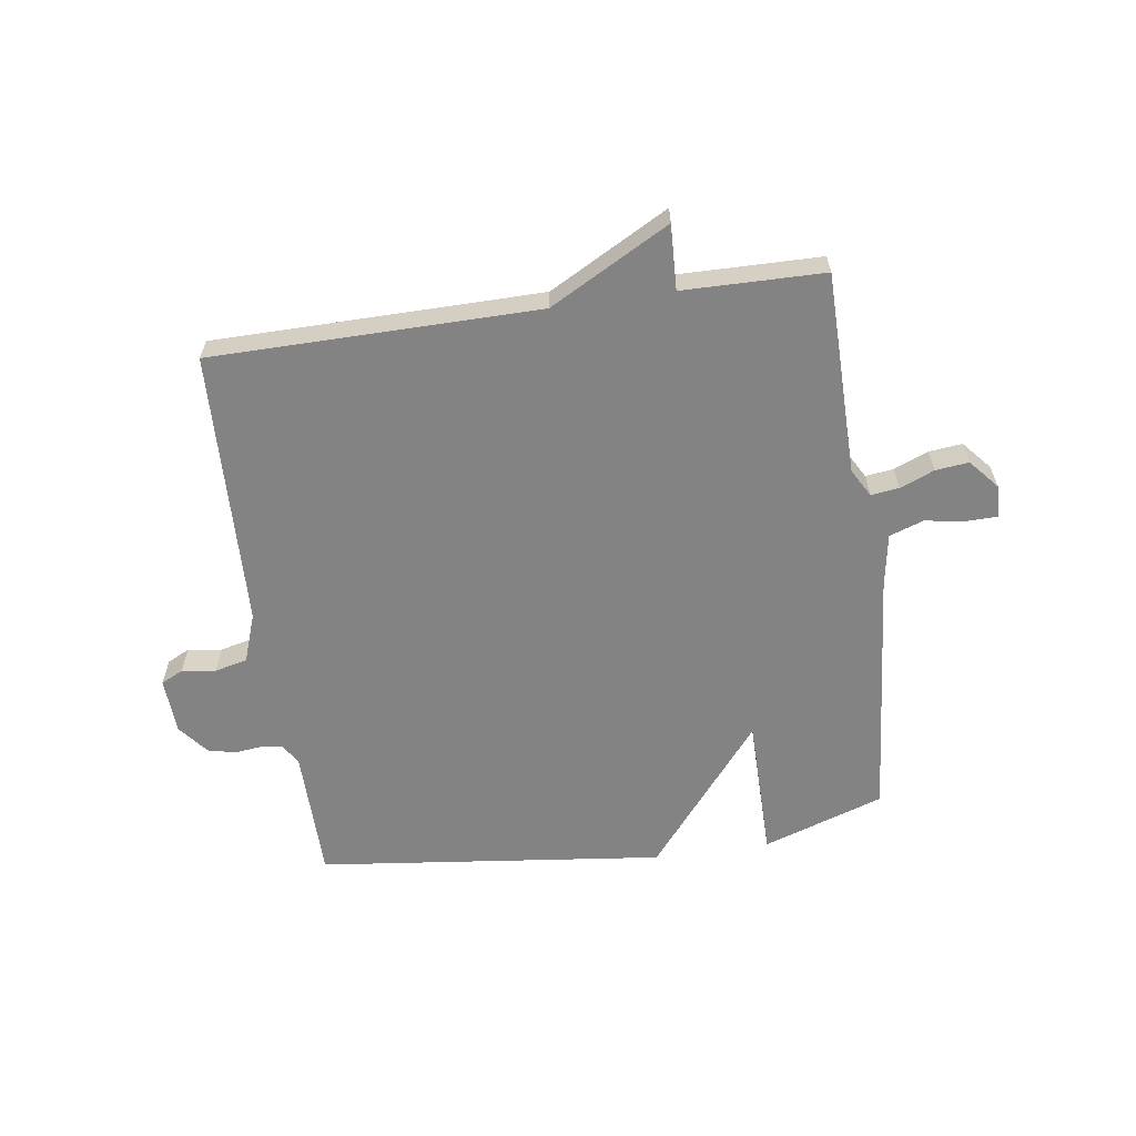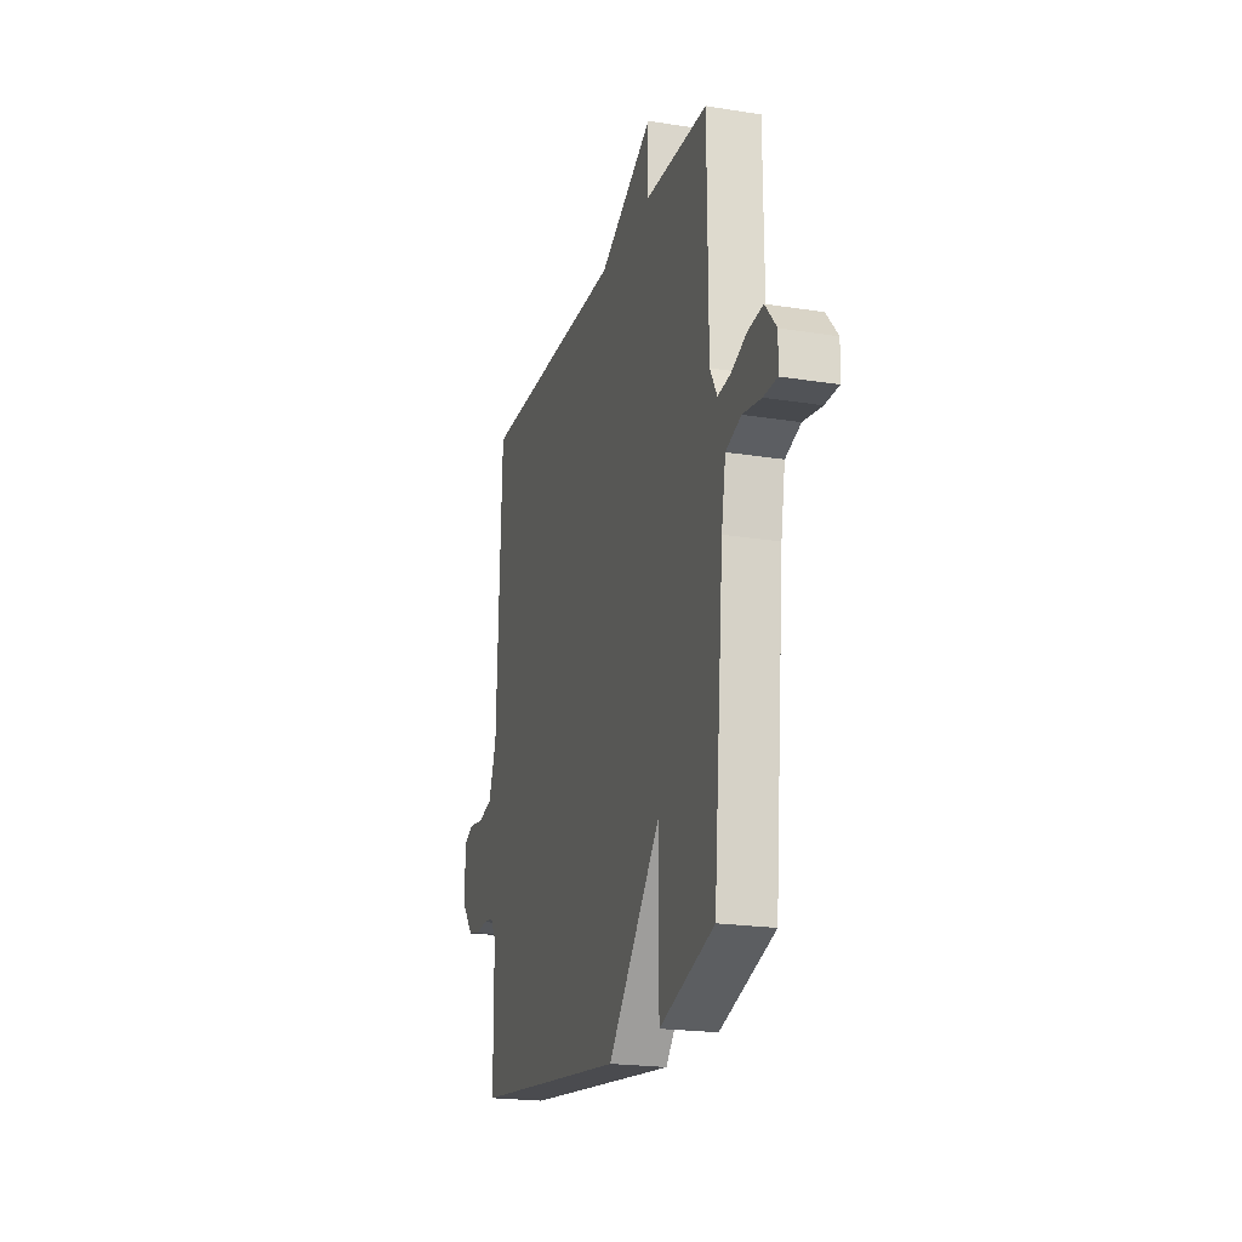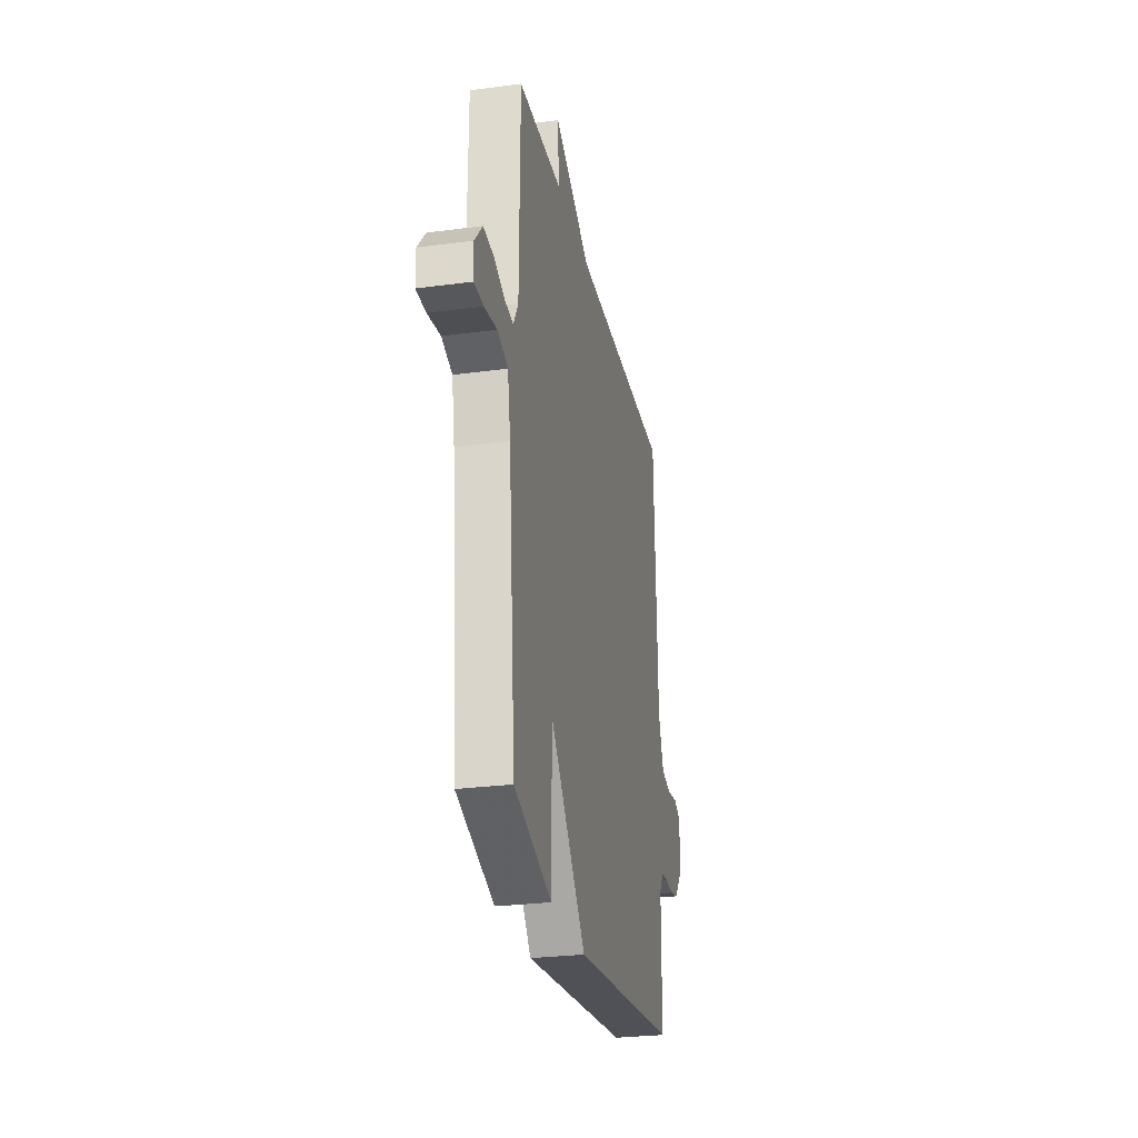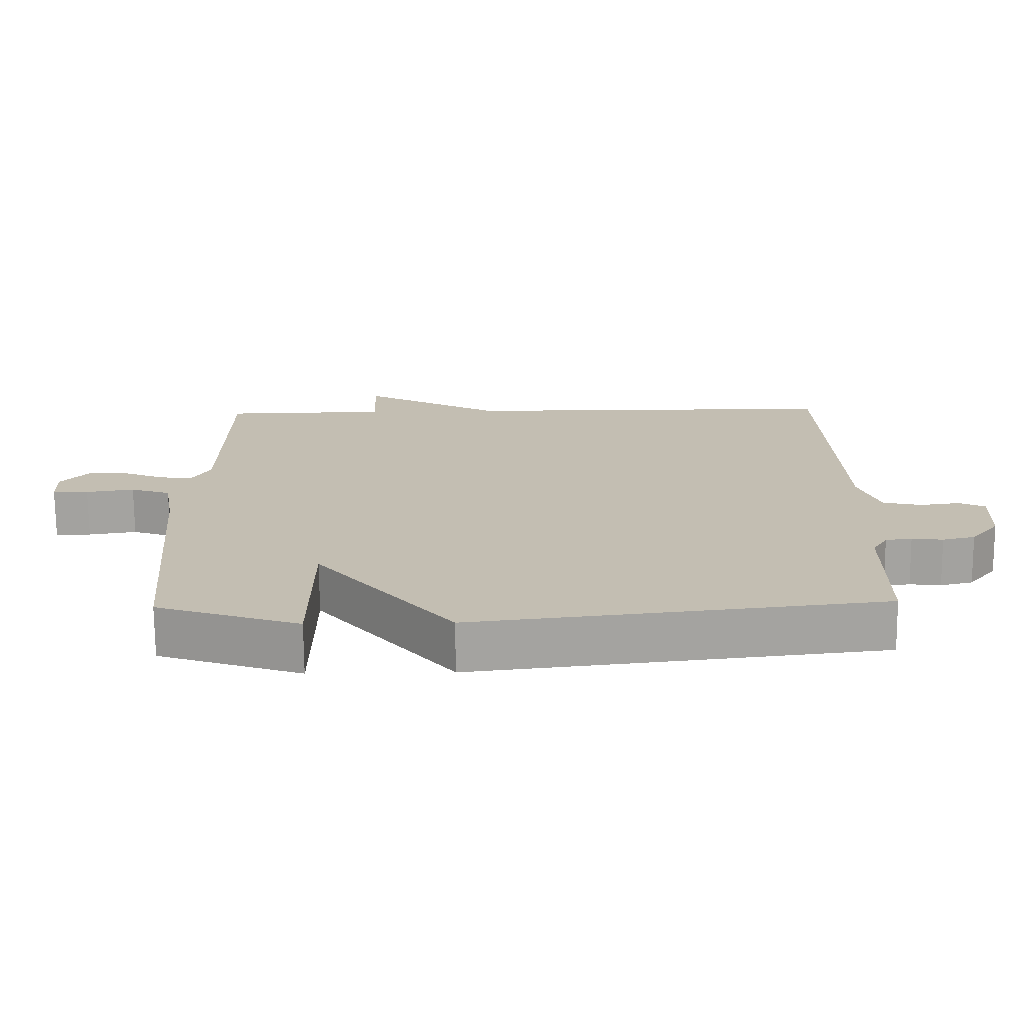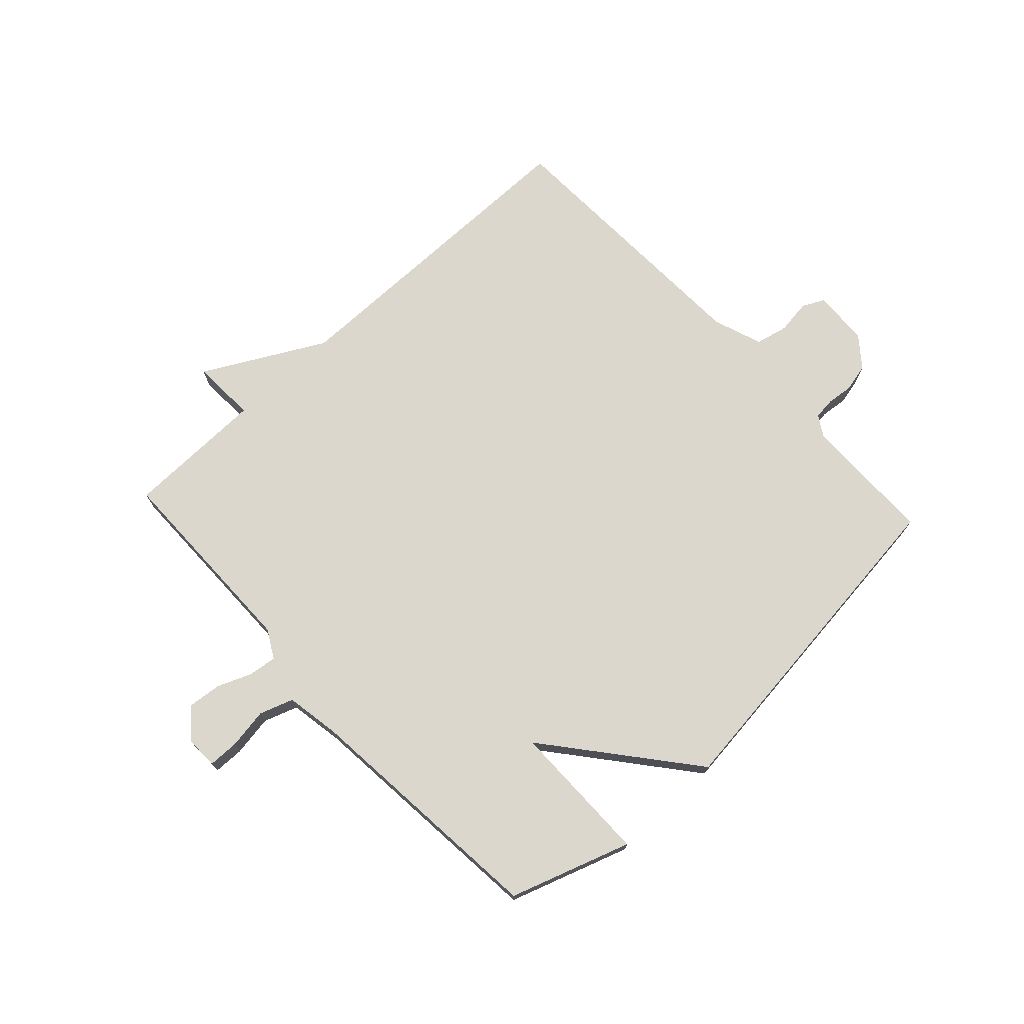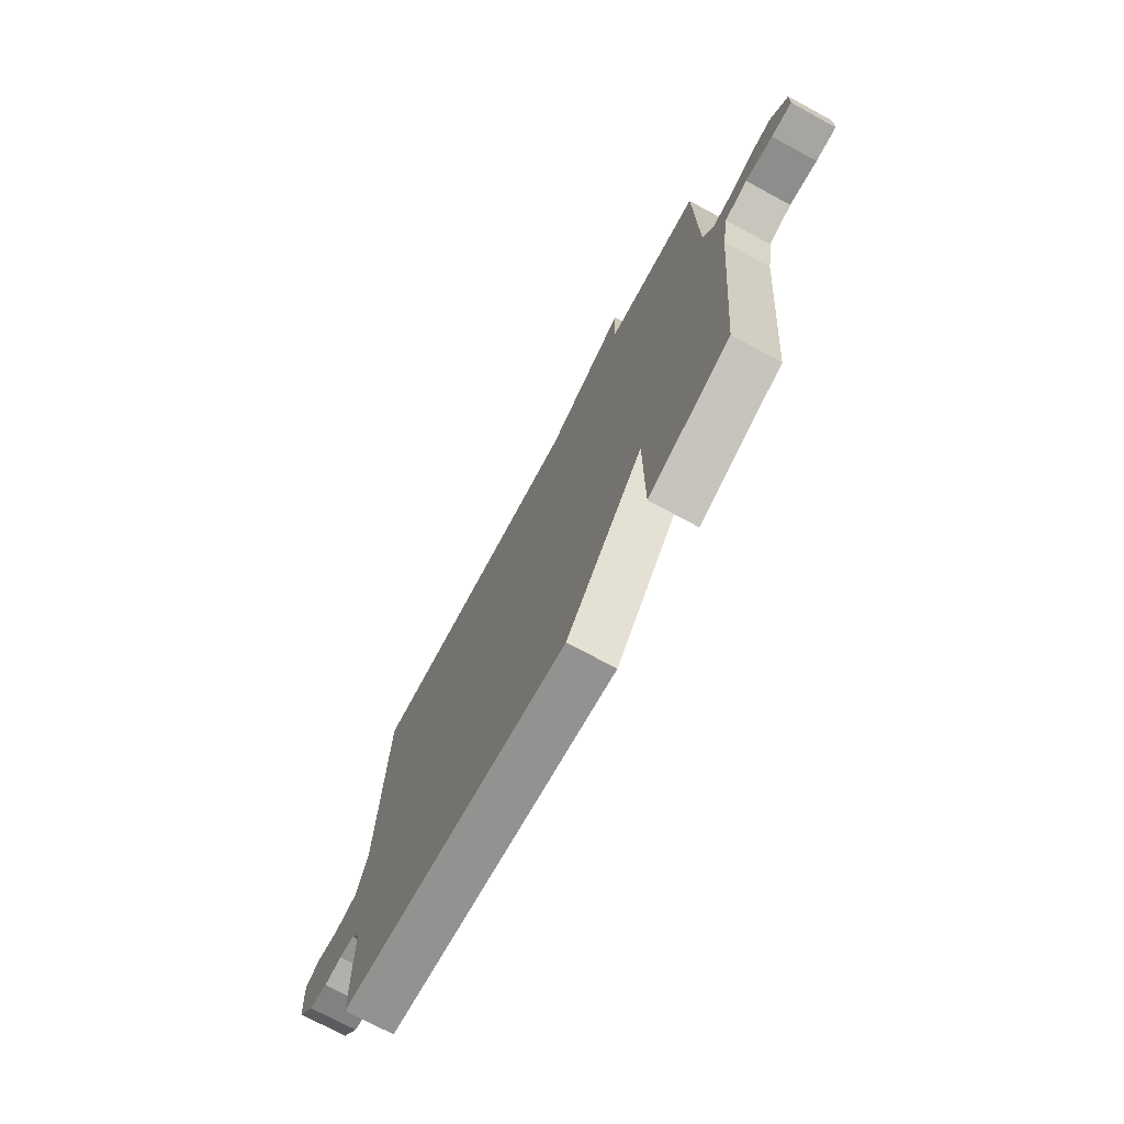
<metadata>
{"format":"obj","ext":"obj","renderer":"f3d","projection":"perspective","resolution":1024,"background":"white","views":[{"elev":-61.1,"azim":8.3,"up":"+Y"},{"elev":-20.7,"azim":73.8,"up":"+Z"},{"elev":-27.1,"azim":101.7,"up":"+Z"},{"elev":-72.5,"azim":-179.5,"up":"+Z"},{"elev":73.0,"azim":137.1,"up":"+Y"},{"elev":-72.9,"azim":61.6,"up":"+Z"}]}
</metadata>
<code>
v 0.5 0.07 0.5
v 0.503 0.07 0.153
v 0.53 0.07 0.105
v 0.578 0.07 0.111
v 0.637 0.07 0.135
v 0.694 0.07 0.141
v 0.737 0.07 0.091
v 0.735 0.07 0.035
v 0.683 0.07 0.034
v 0.613 0.07 0.045
v 0.555 0.07 0.025
v 0.539 0.07 -0.068
v 0.5 0.07 -0.5
v 0.293 0.07 -0.57
v 0.292 0.07 -0.325
v 0.093 0.07 -0.57
v -0.5 0.07 -0.5
v -0.502 0.07 -0.274
v -0.524 0.07 -0.238
v -0.562 0.07 -0.234
v -0.607 0.07 -0.239
v -0.654 0.07 -0.228
v -0.695 0.07 -0.177
v -0.7 0.07 -0.081
v -0.662 0.07 -0.062
v -0.604 0.07 -0.07
v -0.548 0.07 -0.057
v -0.518 0.07 0.027
v -0.5 0.07 0.5
v 0.059 0.07 0.504
v 0.264 0.07 0.615
v 0.259 0.07 0.504
v 0.5 0 0.5
v 0.503 0 0.153
v 0.53 0 0.105
v 0.578 0 0.111
v 0.637 0 0.135
v 0.694 0 0.141
v 0.737 0 0.091
v 0.735 0 0.035
v 0.683 0 0.034
v 0.613 0 0.045
v 0.555 0 0.025
v 0.539 0 -0.068
v 0.5 0 -0.5
v 0.293 0 -0.57
v 0.292 0 -0.325
v 0.093 0 -0.57
v -0.5 0 -0.5
v -0.502 0 -0.274
v -0.524 0 -0.238
v -0.562 0 -0.234
v -0.607 0 -0.239
v -0.654 0 -0.228
v -0.695 0 -0.177
v -0.7 0 -0.081
v -0.662 0 -0.062
v -0.604 0 -0.07
v -0.548 0 -0.057
v -0.518 0 0.027
v -0.5 0 0.5
v 0.059 0 0.504
v 0.264 0 0.615
v 0.259 0 0.504
f 30 31 32
f 32 1 2
f 30 32 2
f 29 30 2
f 28 29 2
f 27 28 2 3
f 26 27 3 4
f 24 25 26
f 23 24 26
f 22 23 26
f 21 22 26
f 20 21 26
f 19 20 26 4
f 18 19 4
f 17 18 4
f 16 17 4
f 15 16 4
f 12 13 14 15
f 11 12 15
f 11 15 4 5
f 5 6 7
f 11 5 7
f 10 11 7
f 7 8 9 10
f 64 63 62
f 34 33 64
f 34 64 62
f 34 62 61
f 34 61 60
f 35 34 60 59
f 36 35 59 58
f 58 57 56
f 58 56 55
f 58 55 54
f 58 54 53
f 58 53 52
f 36 58 52 51
f 36 51 50
f 36 50 49
f 36 49 48
f 36 48 47
f 47 46 45 44
f 47 44 43
f 37 36 47 43
f 39 38 37
f 39 37 43
f 39 43 42
f 42 41 40 39
f 1 33 34 2
f 2 34 35 3
f 3 35 36 4
f 4 36 37 5
f 5 37 38 6
f 6 38 39 7
f 7 39 40 8
f 8 40 41 9
f 9 41 42 10
f 10 42 43 11
f 11 43 44 12
f 12 44 45 13
f 13 45 46 14
f 14 46 47 15
f 15 47 48 16
f 16 48 49 17
f 17 49 50 18
f 18 50 51 19
f 19 51 52 20
f 20 52 53 21
f 21 53 54 22
f 22 54 55 23
f 23 55 56 24
f 24 56 57 25
f 25 57 58 26
f 26 58 59 27
f 27 59 60 28
f 28 60 61 29
f 29 61 62 30
f 30 62 63 31
f 31 63 64 32
f 32 64 33 1

</code>
